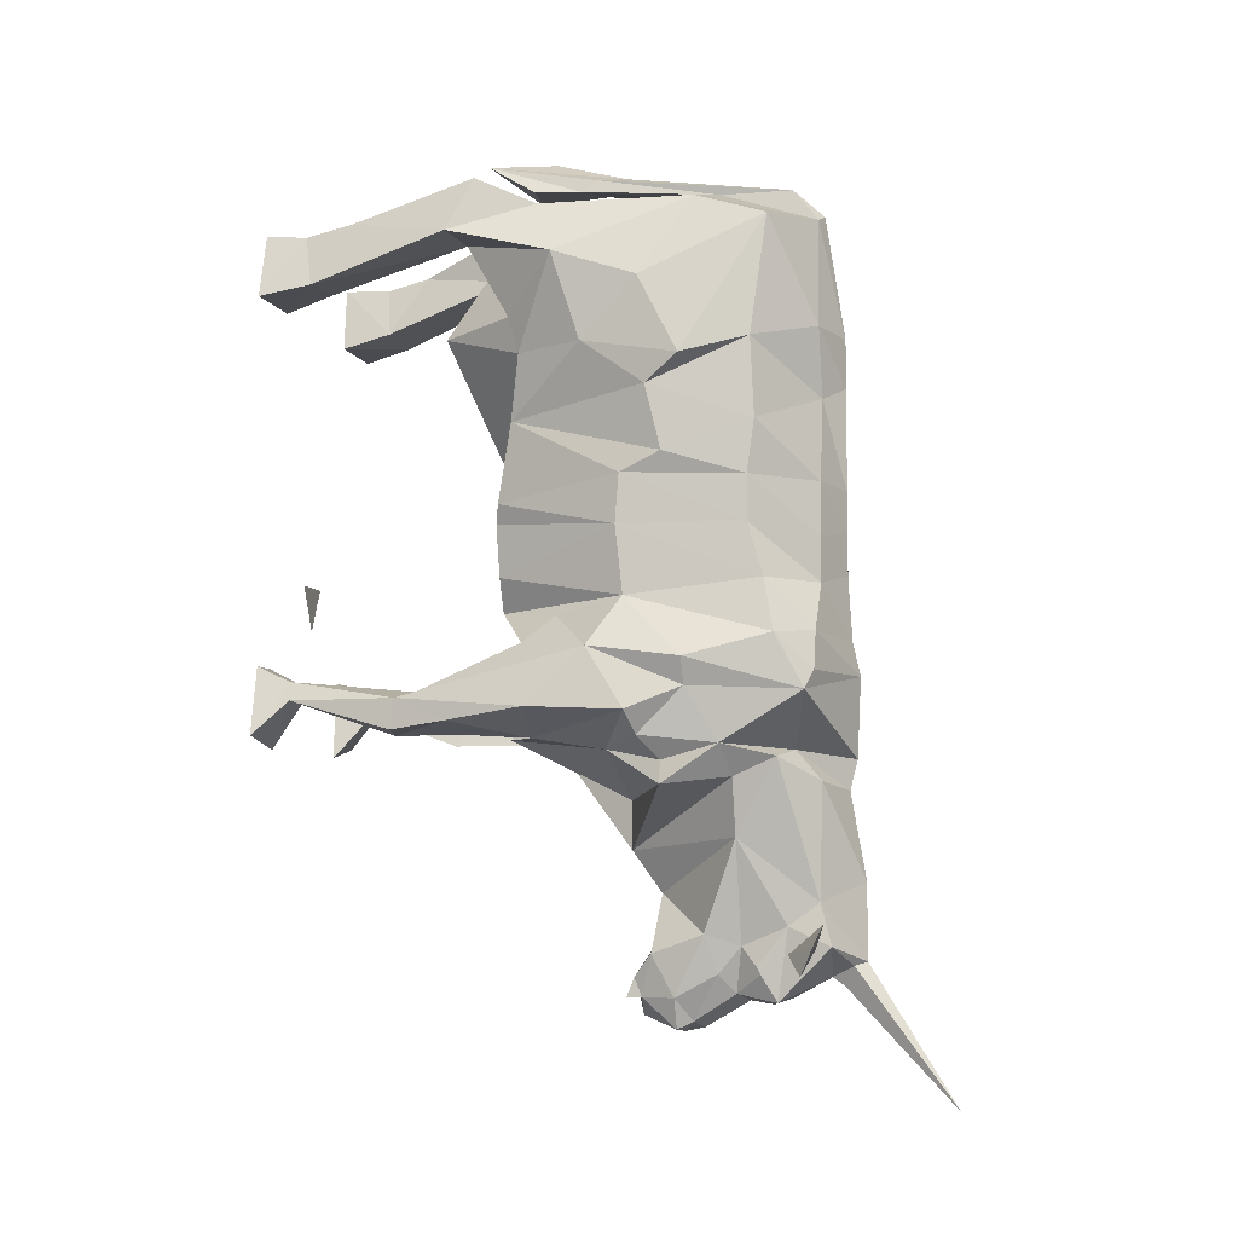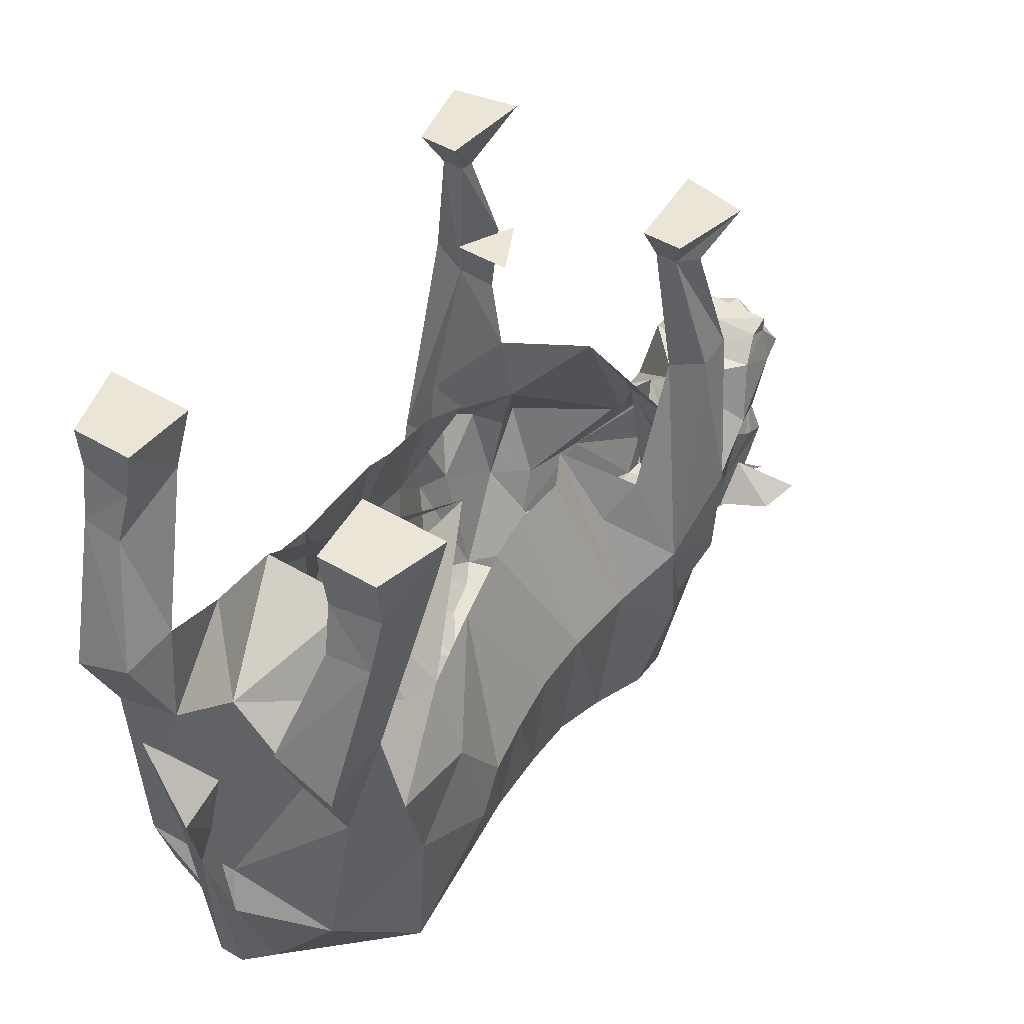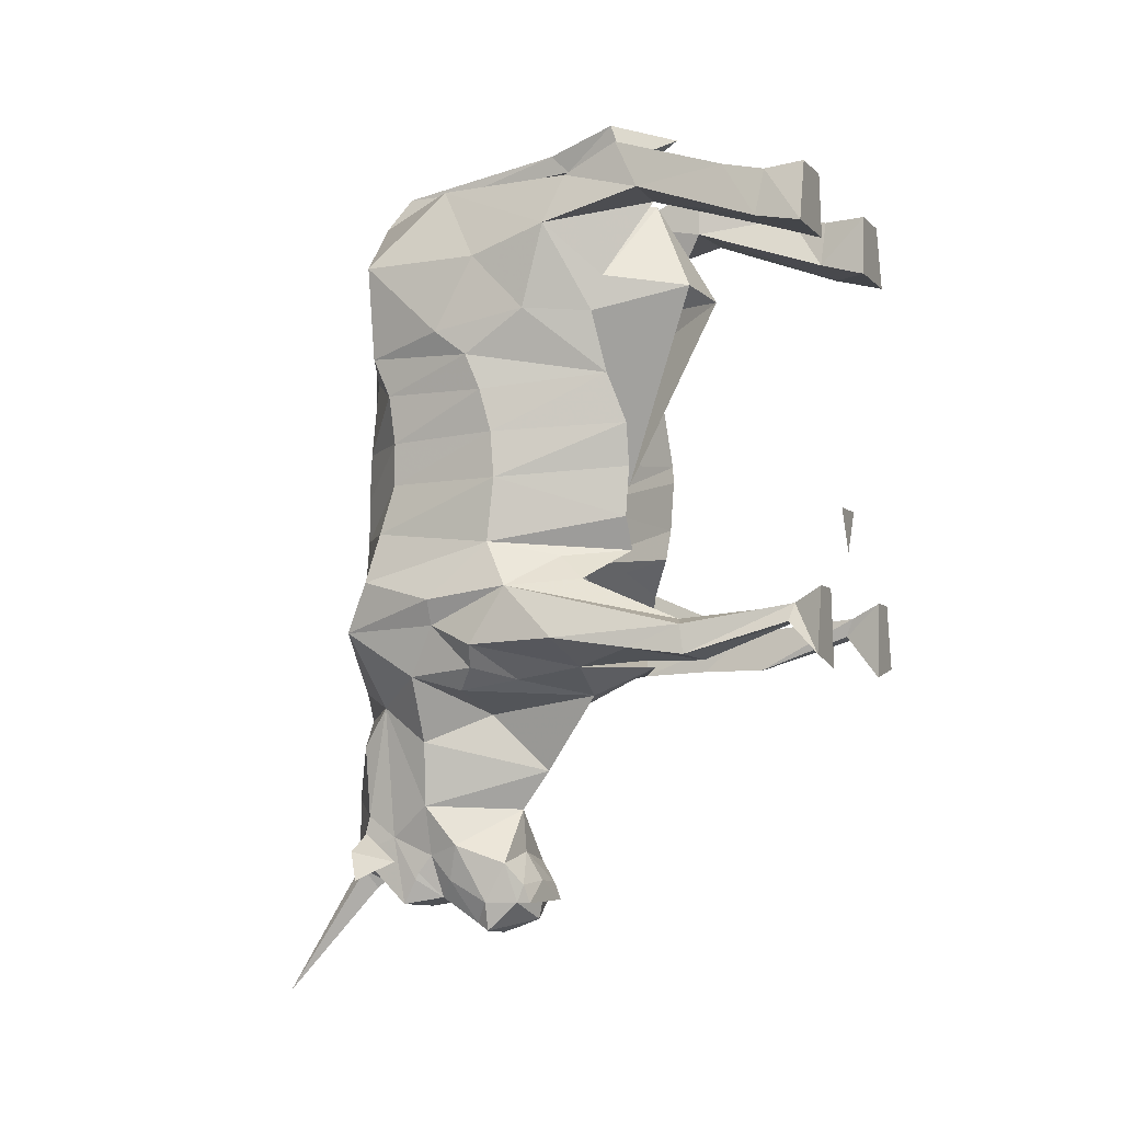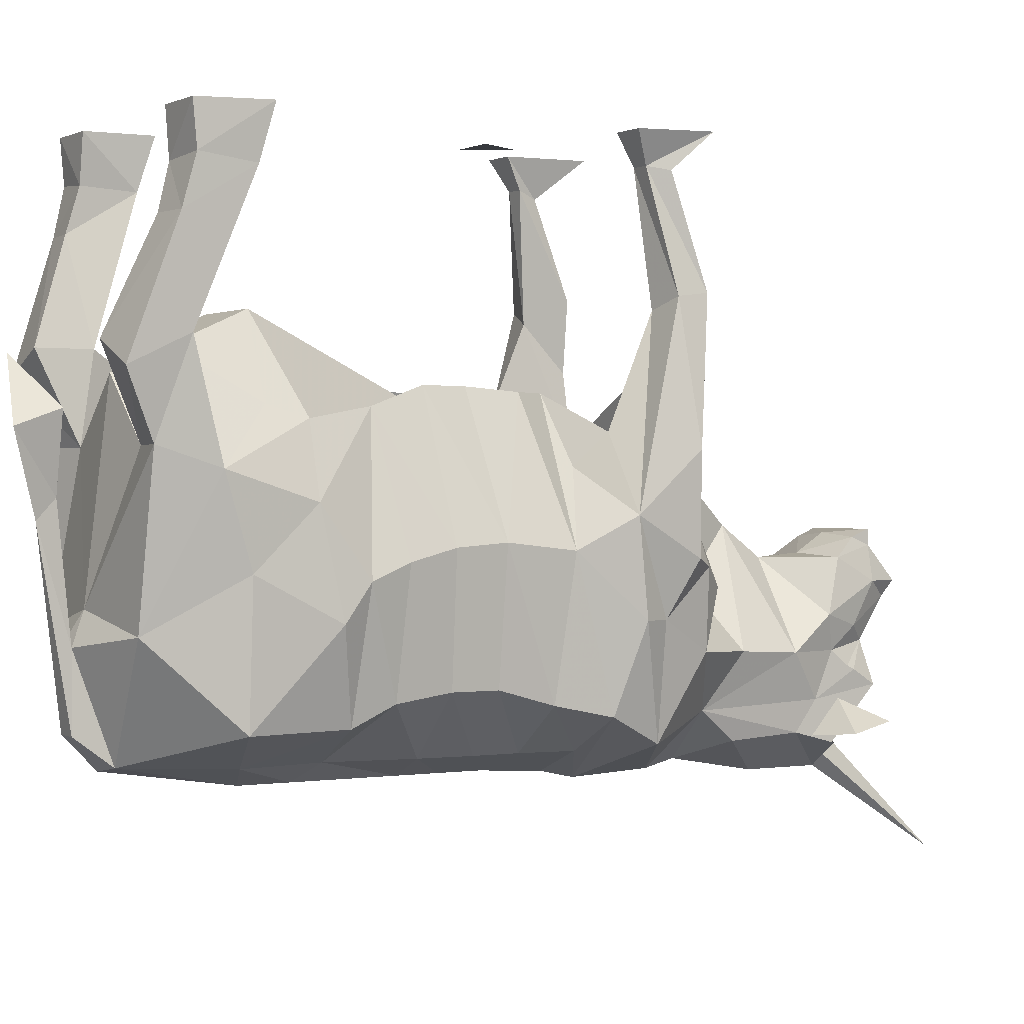
<metadata>
{"format":"obj","ext":"obj","renderer":"f3d","projection":"perspective","resolution":1024,"background":"white","views":[{"elev":-6.2,"azim":-76.4,"up":"+Z"},{"elev":45.9,"azim":34.6,"up":"+Y"},{"elev":-6.3,"azim":113.2,"up":"+Z"},{"elev":0.4,"azim":59.0,"up":"+Y"}]}
</metadata>
<code>
v -0.2891 0.01562 -0.2969
v -0.2578 -0.05469 -0.2266
v -0.2344 -0.04688 -0.1875
v -0.2578 0.01562 -0.1562
v -0.1875 0.01562 -0.1562
v -0.1719 0.01562 -0.3203
v -0.2031 -0.0625 -0.2266
v -0.1953 -0.2578 -0.2969
v -0.2812 -0.2734 -0.2891
v -0.2812 -0.2812 -0.2266
v -0.2188 -0.3047 -0.2109
v -0.1953 -0.04688 -0.1875
v -0.2969 -0.3906 -0.2734
v -0.3203 -0.5547 -0.25
v -0.2969 -0.6719 -0.1328
v -0.2188 -0.5234 -0.1172
v -0.1953 -0.5391 -0.3047
v -0.2109 -0.3984 -0.2969
v -0.1875 -0.5859 -0.0625
v -0.1016 -0.4531 -0.04688
v -0.2422 -0.7344 -0.03125
v -0.1328 -0.4531 0.02344
v -0.2422 -0.7188 0.1094
v -0.1328 -0.4453 0.1328
v -0.1484 -0.4531 0.1719
v -0.2422 -0.7266 0.2109
v -0.1641 -0.4844 0.3359
v -0.25 -0.8125 0.25
v -0.2578 -0.7812 0.3828
v -0.25 -0.6484 0.4766
v -0.1953 -0.5078 0.4688
v -0.2734 -0.5938 0.6562
v -0.1875 -0.4844 0.5469
v 0.007812 -0.8281 0.7891
v -0.125 -0.5547 0.7422
v -0.1875 -0.8672 0.7734
v -0.01562 -0.8906 0.8203
v 0.03125 -0.8906 0.8203
v 0.2031 -0.8672 0.7734
v 0.25 -0.5547 0.7656
v 0.1406 -0.5547 0.7422
v 0.2031 -0.4844 0.5469
v 0.2109 -0.5078 0.4688
v 0.2812 -0.5938 0.6562
v 0.2656 -0.6484 0.4766
v 0.1797 -0.4844 0.3359
v 0.2734 -0.7812 0.3828
v 0.2656 -0.75 0.3047
v 0.2578 -0.7266 0.2109
v 0.1641 -0.4453 0.2266
v 0.2578 -0.7188 0.1094
v 0.1484 -0.4453 0.1328
v 0.1484 -0.4531 0.02344
v 0.2578 -0.7344 -0.03125
v 0.1094 -0.4531 -0.04688
v 0.1953 -0.5859 -0.0625
v 0.2266 -0.5234 -0.1172
v 0.3047 -0.6719 -0.1328
v 0.2266 -0.3047 -0.2109
v 0.2031 -0.5391 -0.3047
v 0.2188 -0.3984 -0.2969
v 0.3047 -0.3906 -0.2734
v 0.3281 -0.5547 -0.25
v 0.3125 -0.75 -0.2578
v 0.1953 -0.6875 -0.3281
v 0.0625 -0.5625 -0.3594
v 0.007812 -0.4375 -0.2969
v 0.007812 -0.6953 -0.4219
v -0.1875 -0.6875 -0.3281
v -0.3047 -0.75 -0.2578
v -0.2891 -0.8594 -0.1562
v -0.2656 -0.8594 -0.2109
v -0.2656 -0.7656 -0.3047
v -0.2344 -0.9219 -0.3203
v -0.2188 -1.086 -0.2188
v -0.2422 -1.031 -0.1094
v -0.2188 -1.008 0
v -0.2188 -0.9766 0.1094
v -0.2188 -0.9766 0.2031
v -0.2188 -0.9922 0.3125
v -0.2188 -0.9844 0.4766
v -0.2734 -0.8516 0.4375
v -0.2578 -0.7656 0.6016
v -0.2266 -0.5547 0.7656
v -0.2734 -0.375 0.7109
v -0.1406 -0.3828 0.7109
v 0.007812 -0.4297 0.7422
v -0.07812 -0.3203 0.5312
v 0.007812 -0.5 0.1094
v -0.2266 -0.8047 -0.3516
v -0.2344 -0.8047 -0.3984
v -0.1797 -0.9375 -0.3828
v -0.1719 -1.023 -0.3438
v -0.08594 -1.047 -0.3281
v 0.007812 -1.156 -0.3438
v 0.007812 -1.164 -0.1797
v -0.1953 -1.102 -0.1797
v -0.1719 -1.102 -0.1016
v -0.09375 -1.102 0
v -0.09375 -1.102 0.09375
v -0.08594 -1.102 0.2031
v -0.05469 -1.102 0.375
v -0.09375 -1.102 0.5156
v -0.1953 -1.016 0.7266
v -0.03125 -1.094 0.75
v -0.01562 -1.039 0.8203
v -0.02344 -0.6328 0.8672
v -0.03125 -0.5938 0.8438
v 0.02344 -0.6406 0.8438
v 0.03125 -0.6797 0.8828
v 0.03125 -1.039 0.8203
v 0.04688 -1.094 0.75
v 0.2578 -1.031 0.6016
v 0.2734 -0.7656 0.6016
v 0.2812 -0.375 0.7109
v 0.2656 -0.4297 0.8203
v 0.1562 -0.3828 0.8203
v 0.1562 -0.3828 0.7109
v -0.1484 -0.9375 -0.5
v -0.09375 -1.094 -0.625
v -0.1016 -1.102 -0.3906
v 0.007812 -1.141 -0.4062
v 0.1406 -1.039 -0.3828
v 0.2344 -1.086 -0.2188
v 0.2578 -1.031 -0.1094
v 0.125 -1.102 -0.1094
v 0.007812 -1.148 -0.1094
v 0.007812 -1.172 -0.5859
v 0.007812 -1.172 -0.7422
v 0.1094 -1.094 -0.625
v 0.1172 -1.102 -0.4688
v 0.007812 -1.125 -0.7891
v 0.007812 -1.352 -1.031
v -0.01562 -1.148 -0.75
v 0.007812 -1.102 -0.7734
v 0.03125 -1.148 -0.75
v -0.1016 -1.117 -0.7109
v -0.08594 -1.008 -0.8203
v 0.007812 -0.9844 -0.8281
v 0.1016 -1.008 -0.8203
v 0.1094 -1.117 -0.7109
v 0.1094 -1.031 -0.6719
v -0.1016 -1.031 -0.6719
v -0.1016 -0.9766 -0.7656
v -0.0625 -0.9219 -0.8047
v 0.007812 -0.9375 -0.8203
v 0.07812 -0.9219 -0.8047
v 0.1094 -0.9766 -0.7656
v 0.1094 -0.9688 -0.75
v 0.1094 -0.9375 -0.7109
v 0.1406 -0.9375 -0.6016
v 0.1641 -0.9297 -0.4609
v 0.2422 -0.9219 -0.3203
v 0.2734 -0.8594 -0.2109
v 0.2969 -0.8594 -0.1562
v 0.2344 -1.008 0
v 0.1094 -1.102 0
v 0.007812 -1.141 0.02344
v 0.1172 -1.117 -0.7109
v -0.09375 -0.9375 -0.7109
v -0.1016 -0.9688 -0.75
v -0.09375 -0.8906 -0.7656
v -0.0625 -0.8359 -0.8594
v 0.007812 -0.8438 -0.875
v 0.07812 -0.8359 -0.8594
v 0.1094 -0.8906 -0.7656
v 0.05469 -0.4922 0.8438
v 0.05469 -0.5234 0.9297
v -0.03906 -0.3984 0.9062
v 0.007812 -1.102 0.7656
v 0.007812 -1.141 0.5078
v 0.1016 -1.102 0.5469
v 0.2266 -1.031 0.3984
v 0.2812 -0.8516 0.4375
v -0.04688 -0.5 0.8438
v -0.3203 0 0.5859
v -0.2969 -0.1016 0.6094
v -0.2812 -0.08594 0.7109
v -0.2812 0 0.7188
v -0.1719 0 0.7188
v -0.1641 0 0.5859
v -0.1719 -0.1016 0.6172
v -0.2734 -0.1797 0.7344
v -0.1875 -0.09375 0.7188
v 0.2969 -0.08594 0.7109
v 0.3125 -0.1016 0.6094
v 0.3281 0 0.5859
v 0.2969 0 0.7188
v 0.2031 -0.09375 0.7188
v 0.2891 -0.1797 0.7344
v 0.1875 -0.1016 0.6172
v 0.1719 0 0.5859
v 0.1875 0 0.7188
v 0.2109 -0.1797 0.7422
v 0.2344 -0.8047 -0.3516
v 0.07031 -0.8047 -0.3984
v 0.2734 -0.7656 -0.3047
v 0.007812 -0.6953 -0.5234
v -0.1953 -0.1797 0.7422
v -0.1406 -0.3828 0.8203
v -0.25 -0.4297 0.8203
v 0.2266 -0.9922 0.3125
v 0.2266 -0.9766 0.2031
v 0.2266 -0.9766 0.1094
v 0.2188 -1.07 -0.7656
v 0.1953 -1.094 -0.7031
v 0.1016 -1.086 -0.7109
v 0.1094 -1.102 -0.6641
v 0.1094 -1.031 -0.7266
v -0.08594 -1.086 -0.7109
v -0.1797 -1.094 -0.7031
v -0.2031 -1.07 -0.7656
v -0.1016 -1.031 -0.7266
v -0.09375 -1.102 -0.6641
v 0.007812 -0.8047 -0.8828
v -0.07812 -0.8047 -0.875
v 0.007812 -0.7188 -0.8516
v 0.09375 -0.8047 -0.875
v -0.07812 -0.7344 -0.8125
v 0.007812 -0.7109 -0.8125
v 0.09375 -0.7344 -0.8125
v 0.1094 -0.8047 -0.8125
v 0.1328 -0.8672 -0.6875
v 0.007812 -0.7578 -0.6094
v -0.1016 -0.8047 -0.8125
v -0.1172 -0.8672 -0.6875
v -0.1016 -0.7578 -0.7266
v -0.07812 -0.7031 -0.8125
v -0.07812 -0.7188 -0.7734
v 0.007812 -0.7109 -0.7656
v 0.007812 -0.7031 -0.8125
v 0.09375 -0.7031 -0.8125
v 0.09375 -0.7188 -0.7734
v 0.1094 -0.7578 -0.7266
v 0.007812 -0.75 -0.7031
v 0 0 -0.0625
v -0.04688 0 0.03125
v 0.04688 0 0.03125
v 0.007812 -1.141 0.4062
v 0.007812 -1.141 0.1953
v 0.07031 -1.102 0.375
v 0.1016 -1.102 0.2031
v 0.1094 -1.102 0.09375
v 0.007812 -1.141 0.1094
v 0.2969 0.01562 -0.2969
v 0.2422 -0.04688 -0.1875
v 0.2656 -0.05469 -0.2266
v 0.1797 0.01562 -0.3203
v 0.1953 0.01562 -0.1562
v 0.2656 0.01562 -0.1562
v 0.2031 -0.04688 -0.1875
v 0.2891 -0.2812 -0.2266
v 0.2891 -0.2734 -0.2891
v 0.2109 -0.0625 -0.2266
v 0.2031 -0.2578 -0.2969
v 0.1016 -0.3203 0.5312
f 1 2 3
f 1 3 4
f 1 6 2
f 2 6 7
f 3 12 4
f 4 12 5
f 5 12 7
f 5 7 6
f 245 246 247
f 245 247 248
f 245 250 246
f 246 250 251
f 247 254 248
f 248 254 249
f 249 254 251
f 249 251 250
f 1 4 5
f 1 5 6
f 245 248 249
f 245 249 250
f 2 7 8
f 2 8 9
f 2 9 10
f 2 10 3
f 3 10 11
f 3 11 12
f 9 13 10
f 10 13 14
f 10 14 15
f 10 15 11
f 11 15 16
f 11 16 17
f 11 17 18
f 11 18 8
f 11 8 12
f 12 8 7
f 8 18 13
f 8 13 9
f 16 15 19
f 20 19 21
f 20 21 22
f 25 26 27
f 27 26 28
f 27 28 29
f 27 29 30
f 27 30 31
f 31 33 34
f 34 33 35
f 34 35 36
f 34 36 37
f 34 37 38
f 34 41 42
f 34 42 43
f 43 42 44
f 43 44 45
f 43 45 46
f 46 45 47
f 57 56 58
f 57 58 59
f 57 59 60
f 60 59 61
f 60 61 62
f 60 62 63
f 60 63 64
f 60 64 65
f 60 66 67
f 17 69 70
f 17 70 14
f 17 14 13
f 17 13 18
f 15 71 21
f 15 21 19
f 72 71 15
f 72 15 70
f 72 70 73
f 72 73 74
f 72 74 75
f 72 75 71
f 71 75 76
f 71 76 21
f 21 76 77
f 28 80 29
f 29 80 81
f 29 81 82
f 29 82 30
f 32 36 84
f 32 84 85
f 32 85 86
f 33 86 35
f 70 69 73
f 73 69 90
f 73 90 74
f 75 97 76
f 76 97 98
f 76 98 77
f 80 102 81
f 81 102 103
f 36 104 105
f 36 105 37
f 41 117 118
f 41 118 42
f 14 70 15
f 142 151 123
f 123 151 152
f 143 119 160
f 113 172 173
f 113 173 174
f 113 174 114
f 114 174 45
f 114 45 44
f 185 189 190
f 185 190 186
f 186 190 115
f 186 115 118
f 186 118 191
f 189 191 194
f 189 194 190
f 195 65 197
f 195 197 153
f 153 197 154
f 154 197 64
f 154 64 58
f 154 58 155
f 155 58 54
f 54 58 56
f 196 152 198
f 196 198 66
f 200 201 35
f 200 35 86
f 201 85 84
f 201 84 35
f 35 84 36
f 174 47 45
f 47 174 173
f 47 173 202
f 118 44 42
f 44 118 115
f 118 117 194
f 118 194 191
f 205 206 207
f 207 206 208
f 208 206 209
f 209 206 205
f 210 211 212
f 212 211 213
f 213 211 214
f 214 211 210
f 151 224 198
f 151 198 152
f 224 226 119
f 224 119 198
f 226 160 119
f 239 171 103
f 239 103 102
f 239 241 172
f 239 172 171
f 241 173 172
f 173 241 202
f 246 251 252
f 246 252 253
f 246 253 247
f 247 253 254
f 253 252 62
f 253 62 255
f 253 255 254
f 254 255 59
f 254 59 251
f 251 59 252
f 252 59 58
f 252 58 63
f 252 63 62
f 255 62 61
f 255 61 59
f 64 197 65
f 63 58 64
f 16 19 20
f 53 54 55
f 55 54 56
f 55 56 57
f 60 65 66
f 96 124 125
f 135 137 138
f 135 138 139
f 135 139 140
f 135 140 141
f 141 140 142
f 141 142 130
f 137 120 143
f 137 143 138
f 138 143 144
f 138 144 145
f 138 145 139
f 139 145 146
f 139 146 147
f 139 147 140
f 140 147 148
f 140 148 142
f 142 148 149
f 142 149 150
f 142 150 151
f 123 152 153
f 124 153 154
f 124 154 155
f 124 155 125
f 125 155 54
f 143 160 161
f 143 161 144
f 144 161 145
f 145 160 162
f 145 162 163
f 145 163 164
f 145 164 146
f 146 164 147
f 147 164 165
f 147 165 166
f 147 166 150
f 147 149 148
f 177 182 86
f 177 86 85
f 177 85 183
f 177 183 178
f 178 183 184
f 195 153 196
f 195 196 66
f 195 66 65
f 153 152 196
f 199 183 200
f 199 200 86
f 199 86 182
f 199 182 184
f 199 184 183
f 183 201 200
f 183 85 201
f 215 164 163
f 215 163 216
f 215 216 217
f 215 217 218
f 215 218 165
f 215 165 164
f 216 219 217
f 217 219 220
f 217 220 221
f 217 221 218
f 218 221 222
f 218 222 165
f 165 222 166
f 166 222 223
f 166 223 150
f 150 223 151
f 151 223 224
f 225 163 162
f 225 162 226
f 225 226 227
f 225 227 219
f 225 219 216
f 225 216 163
f 228 220 219
f 228 219 229
f 228 229 230
f 228 230 231
f 228 231 220
f 220 231 232
f 220 232 221
f 221 232 233
f 221 233 234
f 221 234 222
f 222 234 223
f 223 234 224
f 224 234 235
f 224 235 227
f 224 227 226
f 235 230 229
f 235 229 227
f 227 229 219
f 162 160 226
f 230 232 231
f 232 230 233
f 233 230 235
f 233 235 234
f 22 21 23
f 22 23 24
f 24 23 25
f 25 23 26
f 31 30 32
f 31 32 33
f 34 38 39
f 34 39 40
f 34 40 41
f 46 47 48
f 46 48 49
f 46 49 50
f 50 49 51
f 50 51 52
f 52 51 53
f 53 51 54
f 67 66 68
f 67 68 69
f 67 69 17
f 21 77 23
f 23 77 78
f 23 78 26
f 26 78 79
f 26 79 28
f 28 79 80
f 30 82 83
f 30 83 32
f 32 83 36
f 32 86 33
f 74 90 91
f 74 91 92
f 74 92 93
f 77 98 99
f 77 99 78
f 78 99 100
f 78 100 79
f 79 100 101
f 79 101 80
f 80 101 102
f 81 103 104
f 81 104 82
f 82 104 83
f 83 104 36
f 38 112 39
f 39 112 113
f 39 113 114
f 39 114 44
f 39 44 40
f 40 44 115
f 40 115 116
f 40 116 41
f 41 116 117
f 96 125 126
f 96 126 127
f 96 127 98
f 96 98 97
f 125 54 156
f 125 156 126
f 126 156 157
f 126 157 127
f 127 157 158
f 127 158 99
f 127 99 98
f 112 170 171
f 112 171 172
f 112 172 113
f 190 194 117
f 190 117 116
f 190 116 115
f 66 198 68
f 68 198 91
f 68 91 69
f 69 91 90
f 104 103 105
f 105 103 171
f 105 171 170
f 47 202 48
f 48 202 203
f 48 203 49
f 49 203 204
f 49 204 51
f 51 204 156
f 51 156 54
f 198 119 92
f 198 92 91
f 92 119 93
f 239 102 240
f 239 240 241
f 202 241 242
f 202 242 203
f 203 242 243
f 203 243 204
f 204 243 157
f 204 157 156
f 240 102 101
f 240 101 244
f 240 244 242
f 240 242 241
f 244 100 158
f 244 158 243
f 244 243 242
f 158 100 99
f 244 101 100
f 157 243 158
f 33 35 87
f 33 87 88
f 33 88 31
f 31 88 89
f 41 42 87
f 41 87 34
f 34 87 35
f 88 87 256
f 256 87 42
f 256 42 43
f 256 43 89
f 74 93 94
f 74 94 75
f 75 94 95
f 75 95 96
f 75 96 97
f 37 106 107
f 37 107 108
f 37 108 38
f 38 108 109
f 38 109 110
f 38 110 111
f 93 119 120
f 93 120 121
f 93 121 94
f 94 121 122
f 94 122 95
f 95 122 123
f 95 123 124
f 95 124 96
f 128 121 120
f 128 120 129
f 128 129 130
f 128 130 131
f 128 131 122
f 128 122 121
f 132 134 135
f 132 135 136
f 134 129 137
f 134 137 135
f 130 142 123
f 130 123 131
f 131 123 122
f 120 137 129
f 123 153 124
f 130 129 159
f 159 129 136
f 159 136 135
f 143 120 119
f 109 167 168
f 109 168 110
f 110 168 169
f 110 169 107
f 110 107 106
f 175 108 169
f 175 169 167
f 175 167 108
f 108 167 109
f 169 168 167
f 169 108 107
f 37 105 106
f 38 111 112
f 110 106 111
f 111 106 170
f 111 170 112
f 105 170 106
f 132 133 134
f 132 136 133
f 133 136 129
f 133 129 134
f 145 161 160
f 147 150 149
f 176 177 178
f 176 178 179
f 176 179 180
f 176 180 181
f 176 181 177
f 177 181 182
f 178 184 179
f 179 184 180
f 180 184 182
f 180 182 181
f 185 186 187
f 185 187 188
f 185 188 189
f 186 191 192
f 186 192 187
f 187 192 193
f 187 193 188
f 188 193 189
f 189 193 191
f 192 191 193
f 236 237 238

</code>
